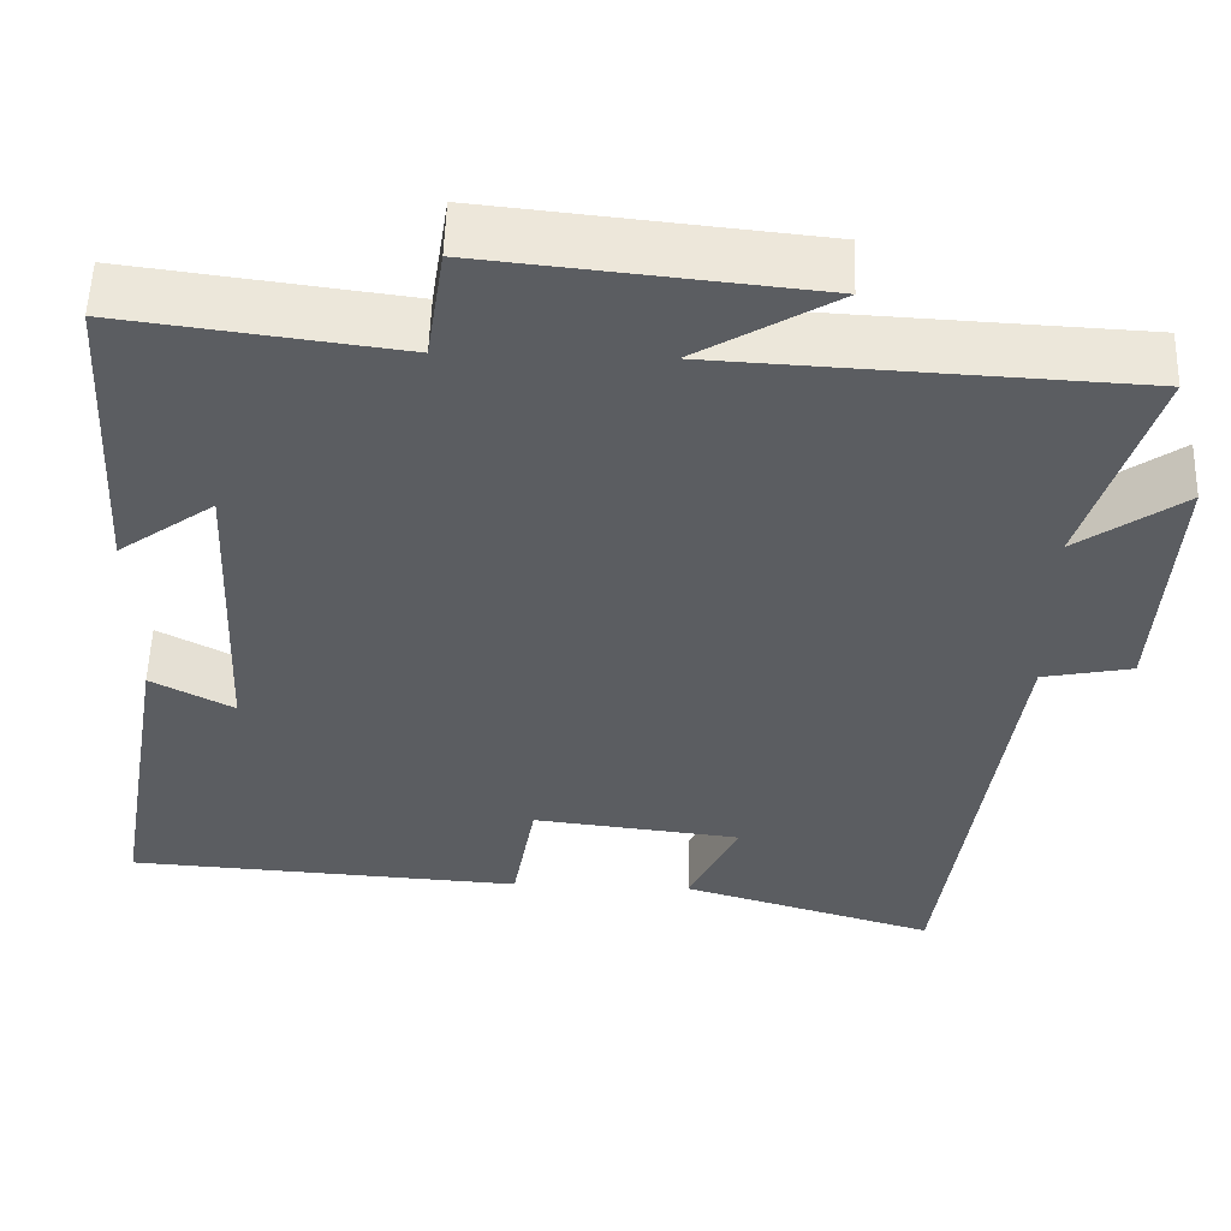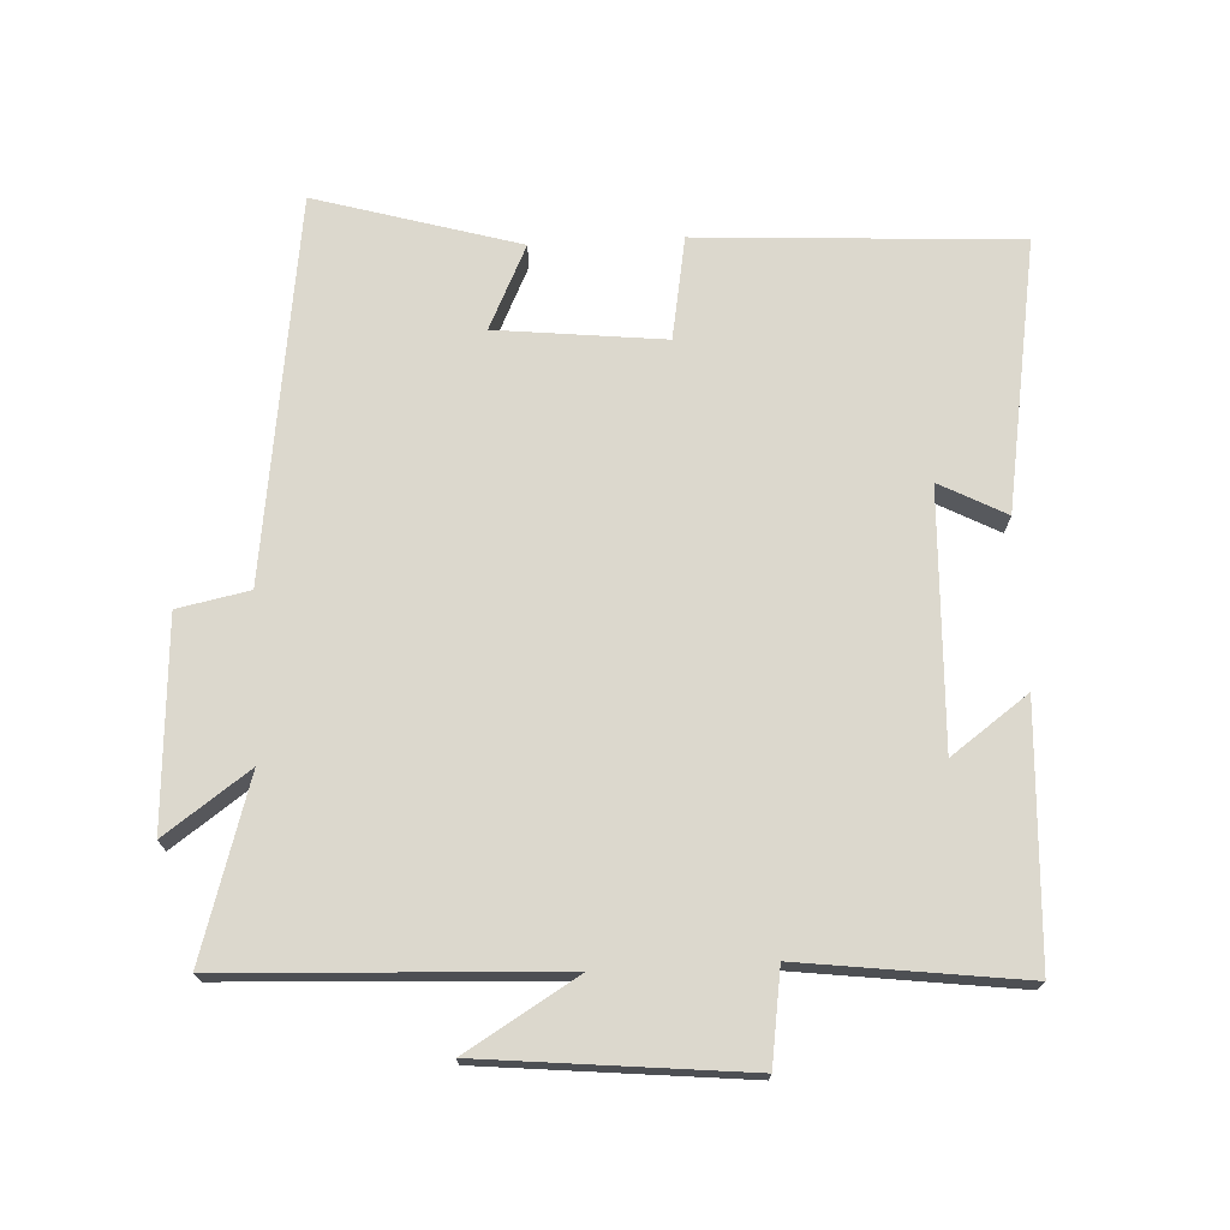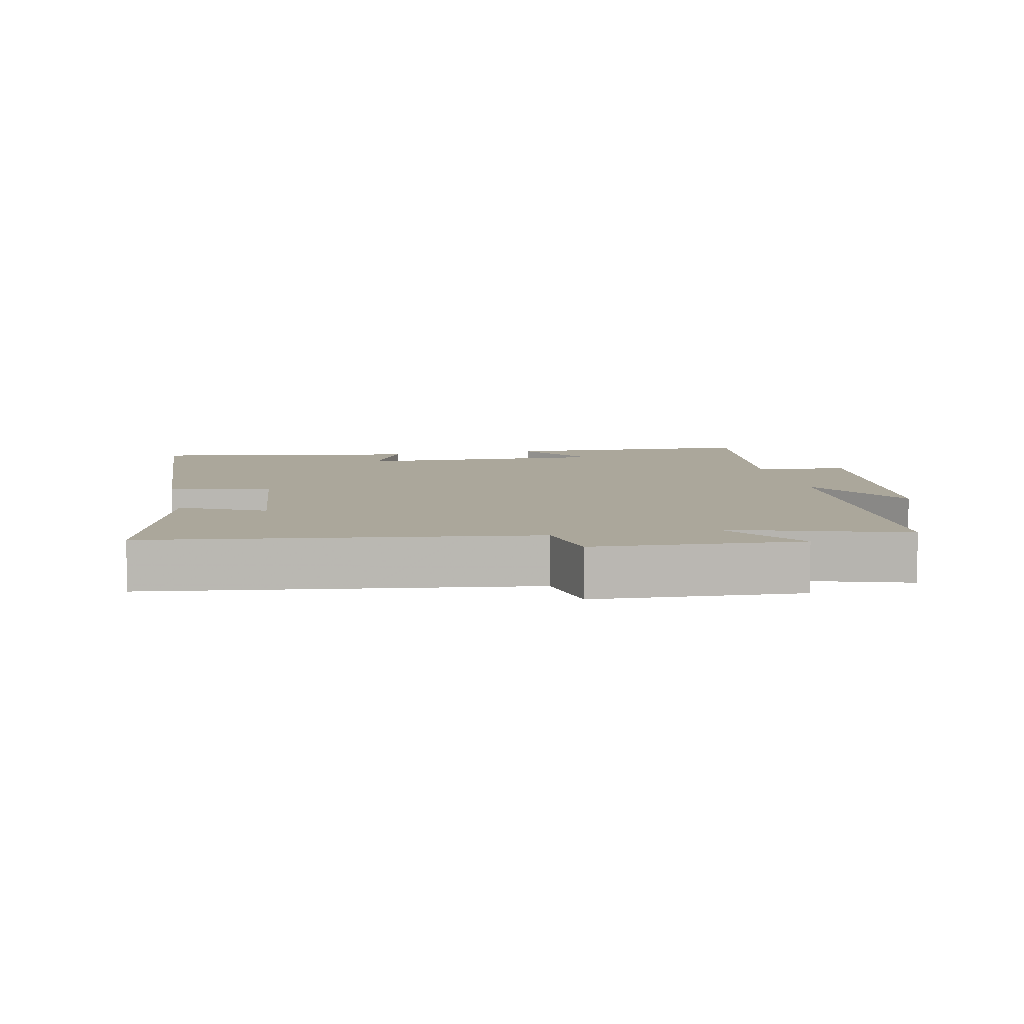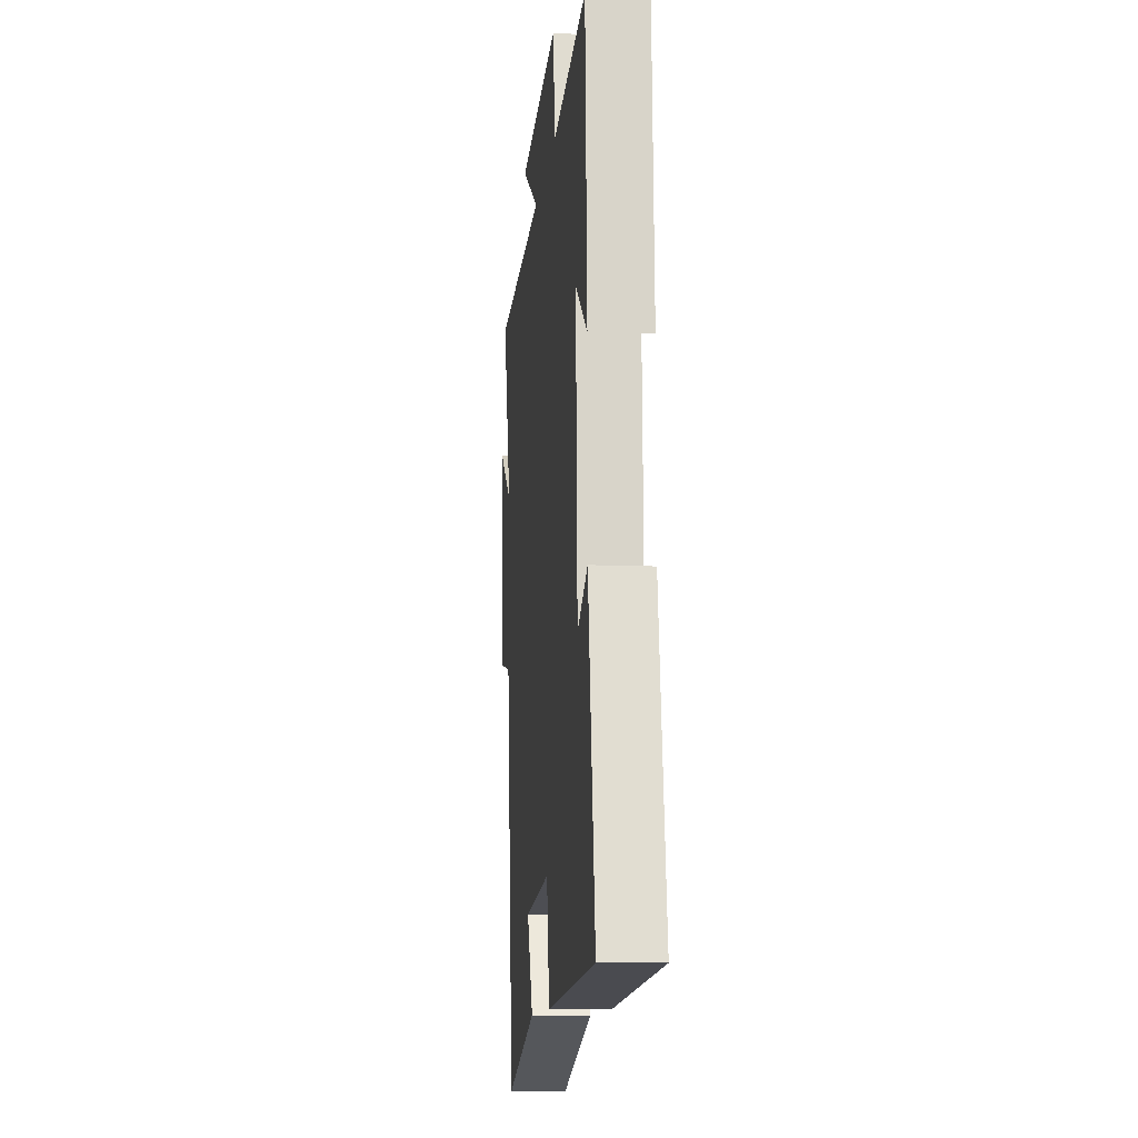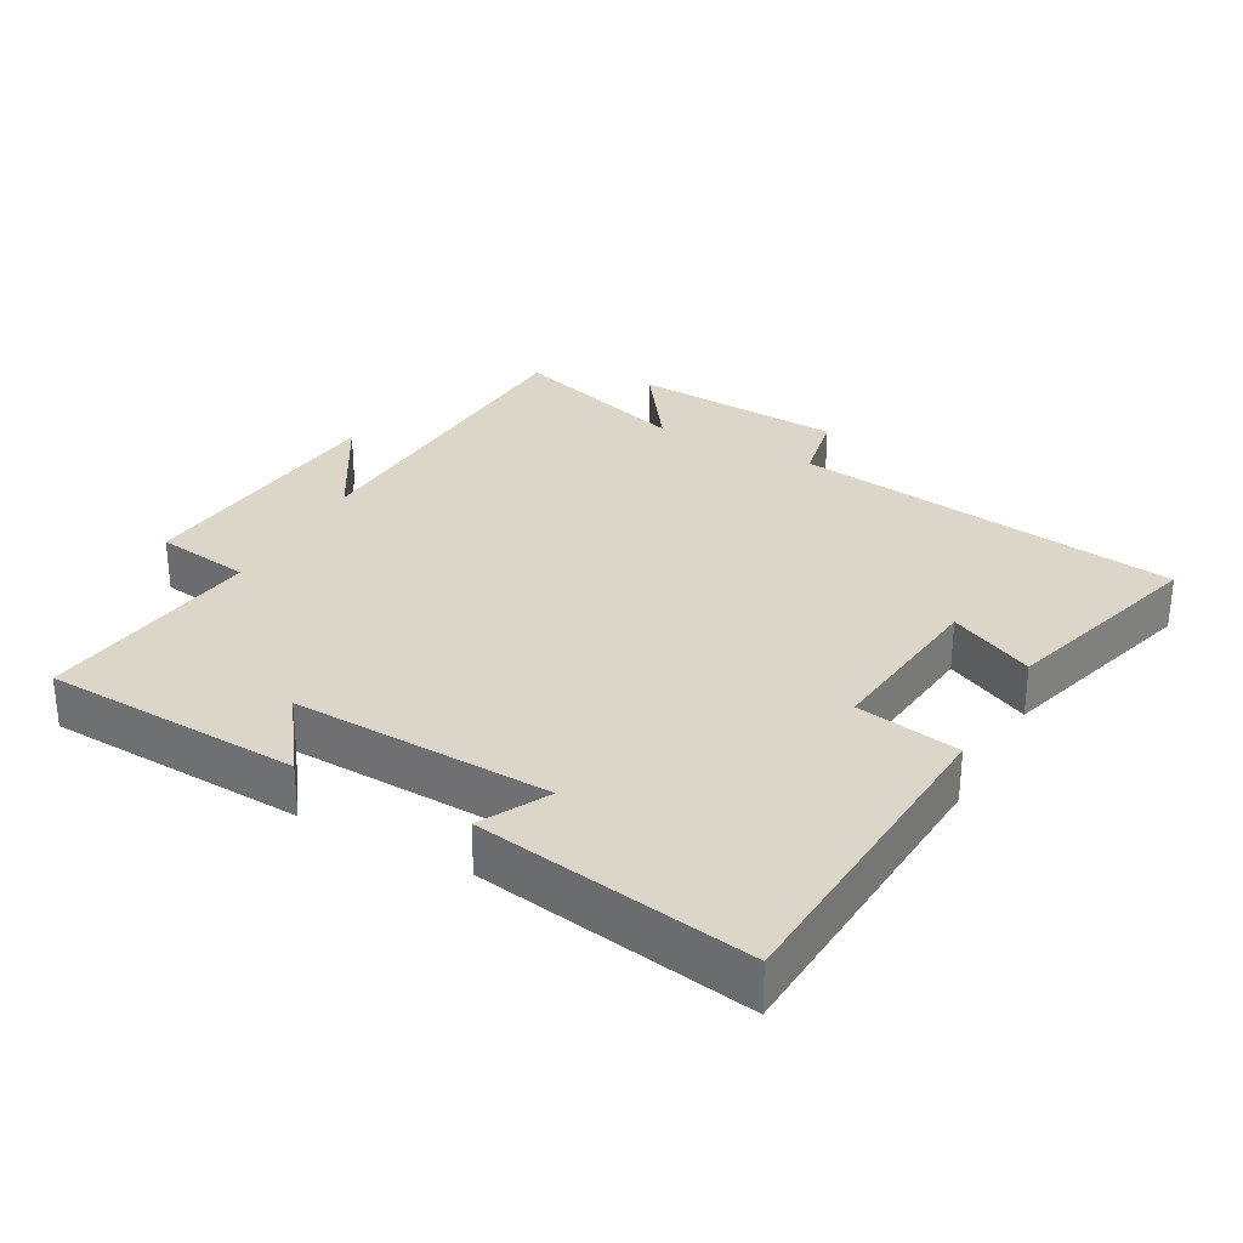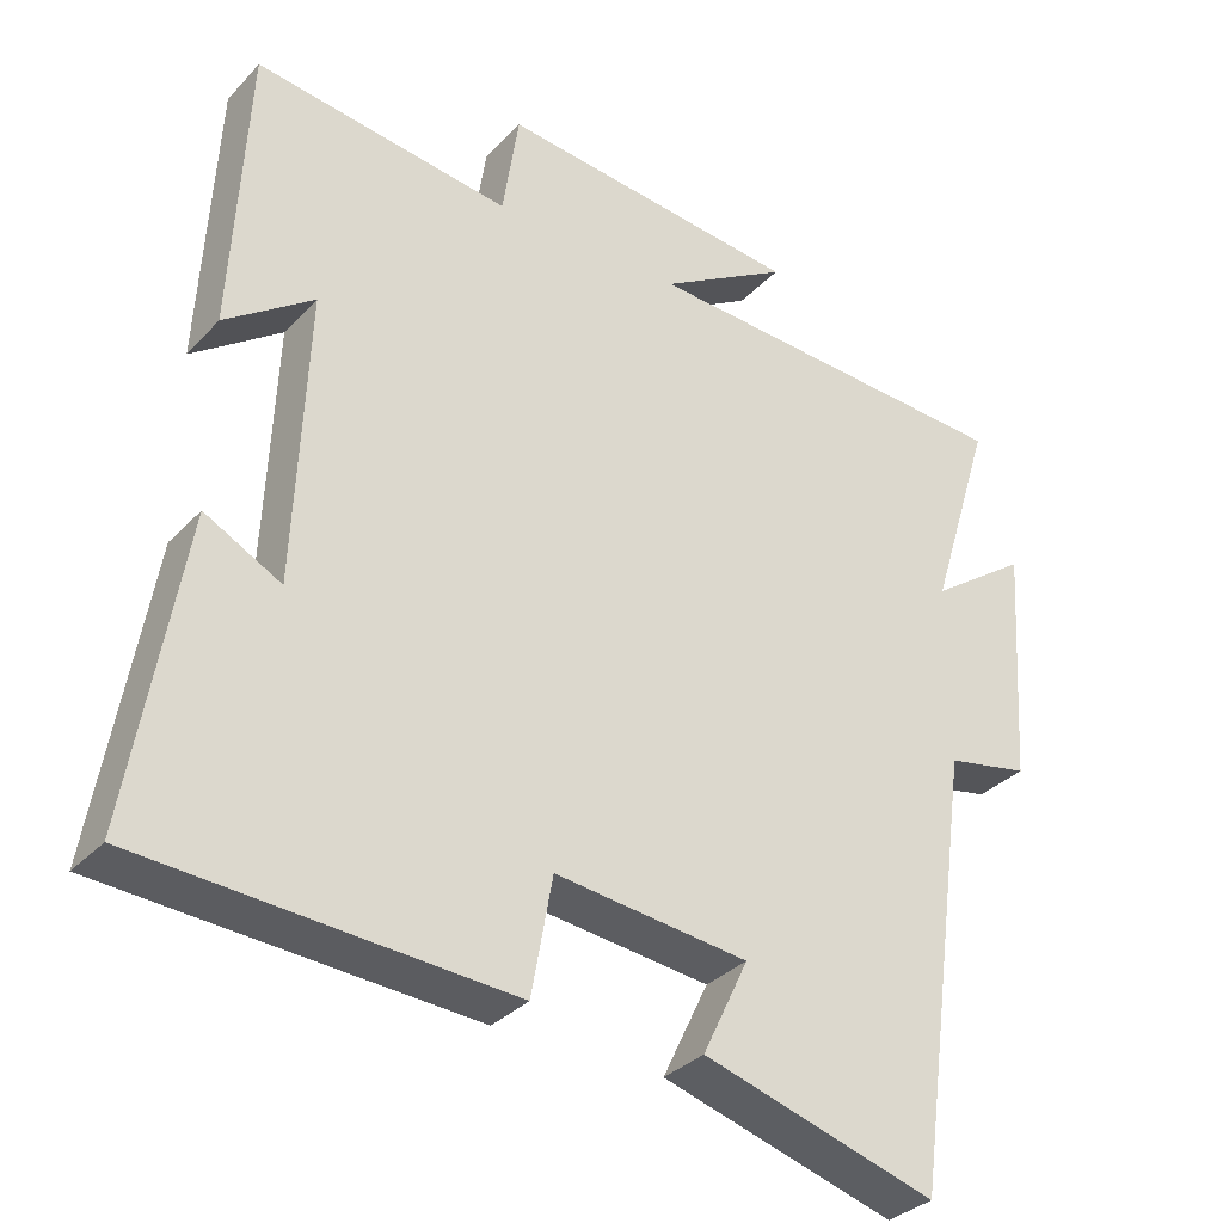
<metadata>
{"format":"obj","ext":"obj","renderer":"f3d","projection":"perspective","resolution":1024,"background":"white","views":[{"elev":54.0,"azim":-178.3,"up":"+Z"},{"elev":72.5,"azim":-3.1,"up":"+Y"},{"elev":8.1,"azim":-102.2,"up":"+Y"},{"elev":-10.9,"azim":84.2,"up":"+Z"},{"elev":30.2,"azim":118.7,"up":"+Y"},{"elev":-33.0,"azim":144.4,"up":"+Z"}]}
</metadata>
<code>
v -0.581 0.07 0.475
v -0.092 0.07 0.5
v -0.257 0.07 0.598
v 0.131 0.07 0.638
v 0.152 0.07 0.5
v 0.48 0.07 0.543
v 0.5 0.07 0.169
v 0.386 0.07 0.251
v 0.402 0.07 -0.125
v 0.5 0.07 -0.073
v 0.567 0.07 -0.471
v 0.095 0.07 -0.5
v 0.068 0.07 -0.349
v -0.18 0.07 -0.377
v -0.121 0.07 -0.5
v -0.421 0.07 -0.588
v -0.5 0.07 -0.024
v -0.606 0.07 -0.003
v -0.626 0.07 0.303
v -0.5 0.07 0.214
v -0.581 0 0.475
v -0.092 0 0.5
v -0.257 0 0.598
v 0.131 0 0.638
v 0.152 0 0.5
v 0.48 0 0.543
v 0.5 0 0.169
v 0.386 0 0.251
v 0.402 0 -0.125
v 0.5 0 -0.073
v 0.567 0 -0.471
v 0.095 0 -0.5
v 0.068 0 -0.349
v -0.18 0 -0.377
v -0.121 0 -0.5
v -0.421 0 -0.588
v -0.5 0 -0.024
v -0.606 0 -0.003
v -0.626 0 0.303
v -0.5 0 0.214
f 17 18 19 20
f 16 17 20
f 15 16 20
f 14 15 20
f 20 1 2
f 14 20 2
f 13 14 2
f 11 12 13
f 10 11 13
f 9 10 13
f 8 9 13 2
f 5 6 7 8
f 5 8 2 3
f 3 4 5
f 40 39 38 37
f 40 37 36
f 40 36 35
f 40 35 34
f 22 21 40
f 22 40 34
f 22 34 33
f 33 32 31
f 33 31 30
f 33 30 29
f 22 33 29 28
f 28 27 26 25
f 23 22 28 25
f 25 24 23
f 1 21 22 2
f 2 22 23 3
f 3 23 24 4
f 4 24 25 5
f 5 25 26 6
f 6 26 27 7
f 7 27 28 8
f 8 28 29 9
f 9 29 30 10
f 10 30 31 11
f 11 31 32 12
f 12 32 33 13
f 13 33 34 14
f 14 34 35 15
f 15 35 36 16
f 16 36 37 17
f 17 37 38 18
f 18 38 39 19
f 19 39 40 20
f 20 40 21 1

</code>
